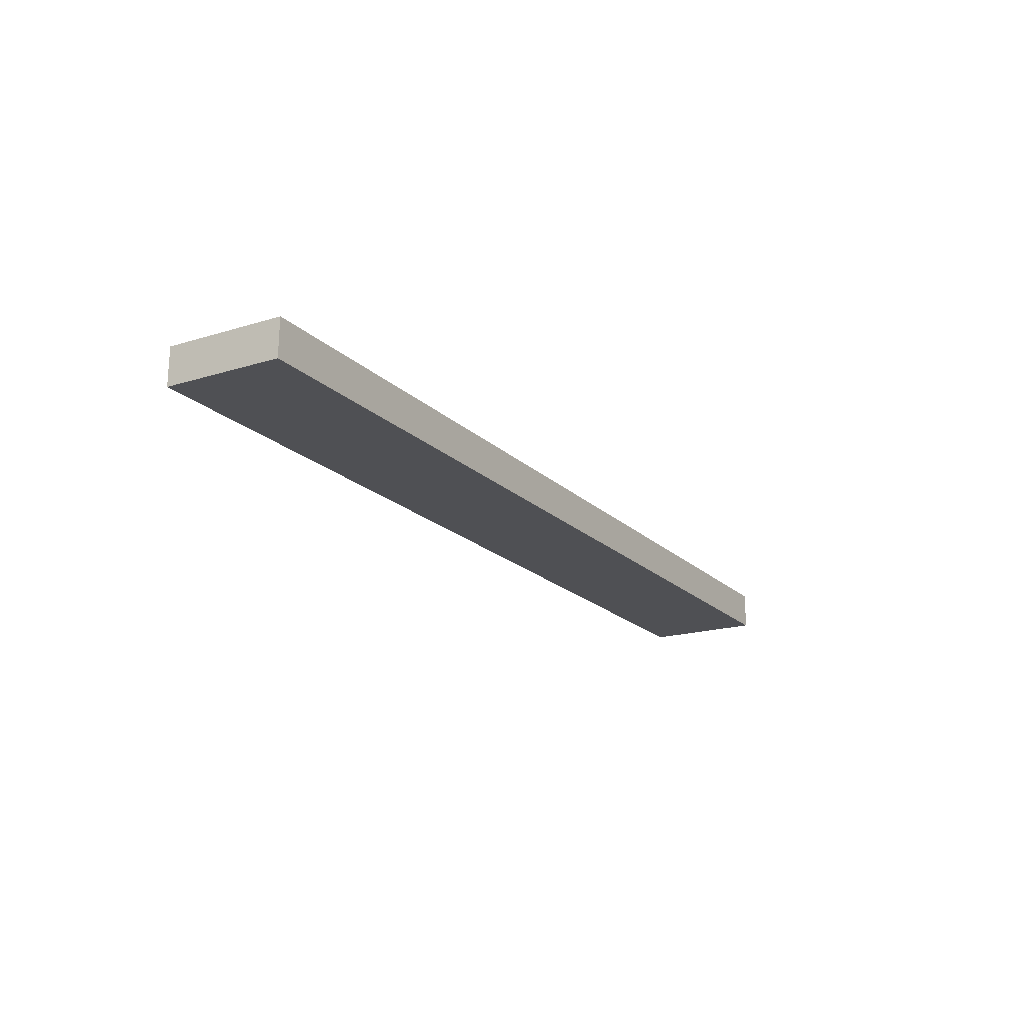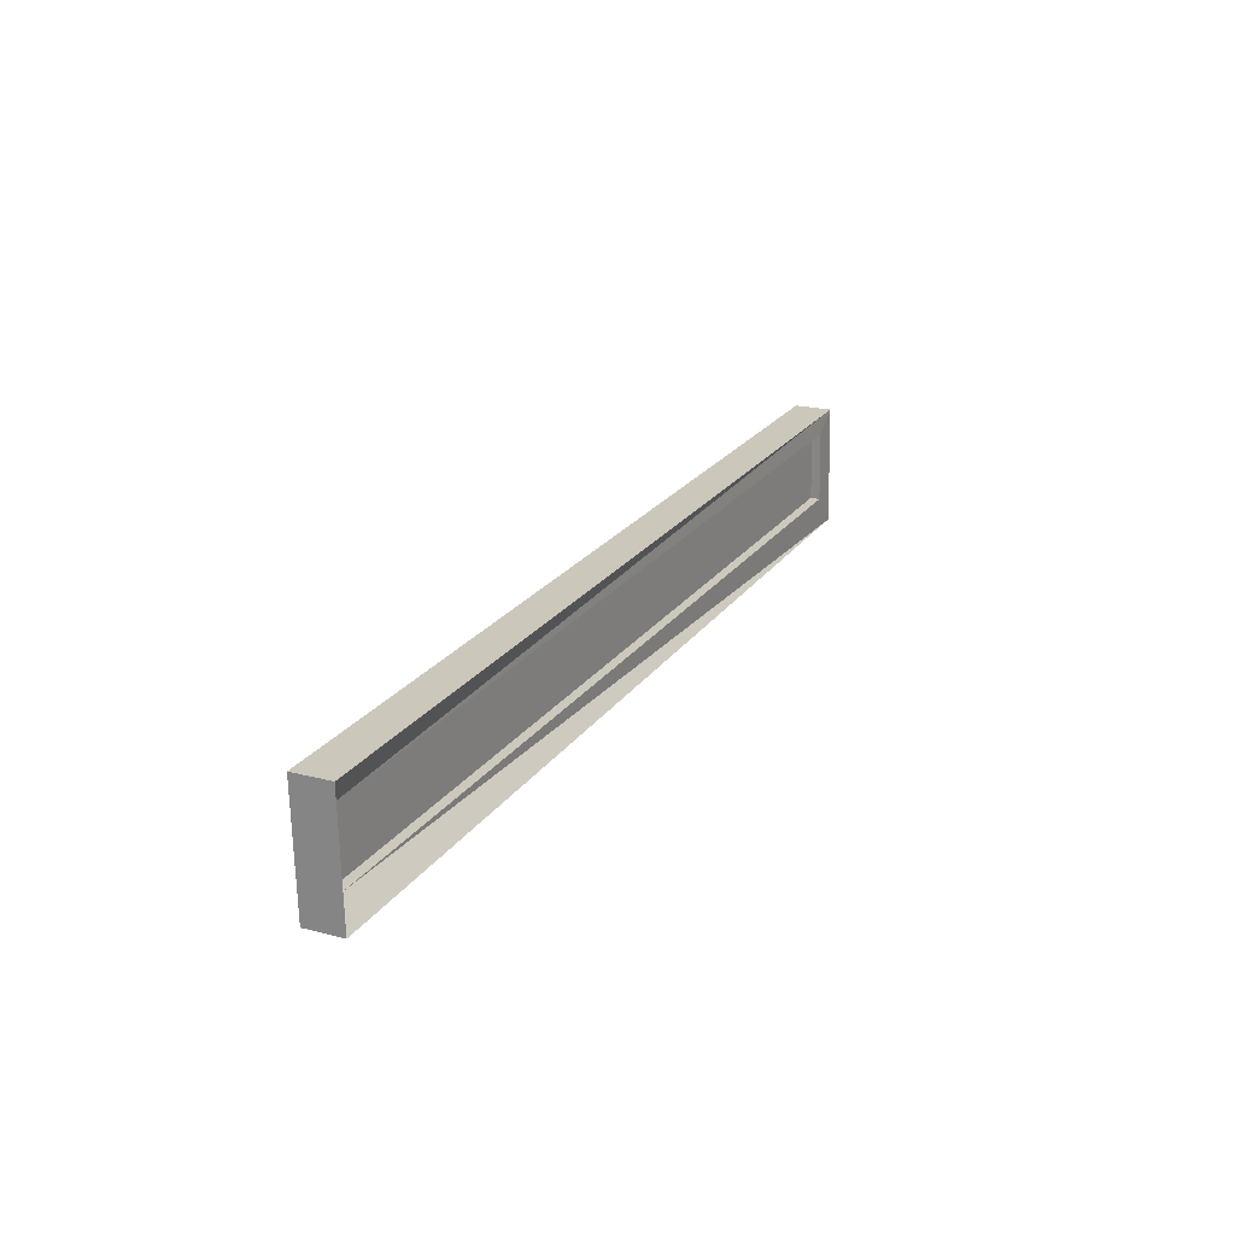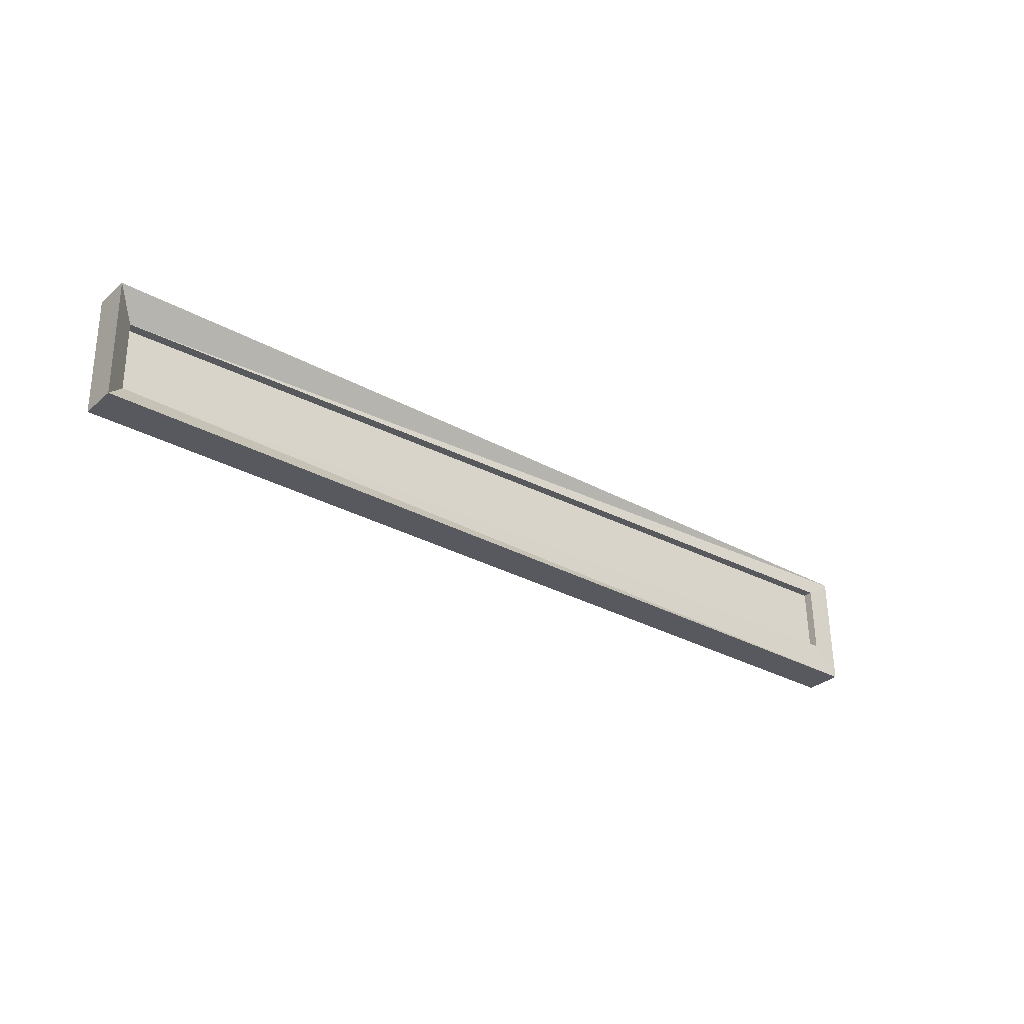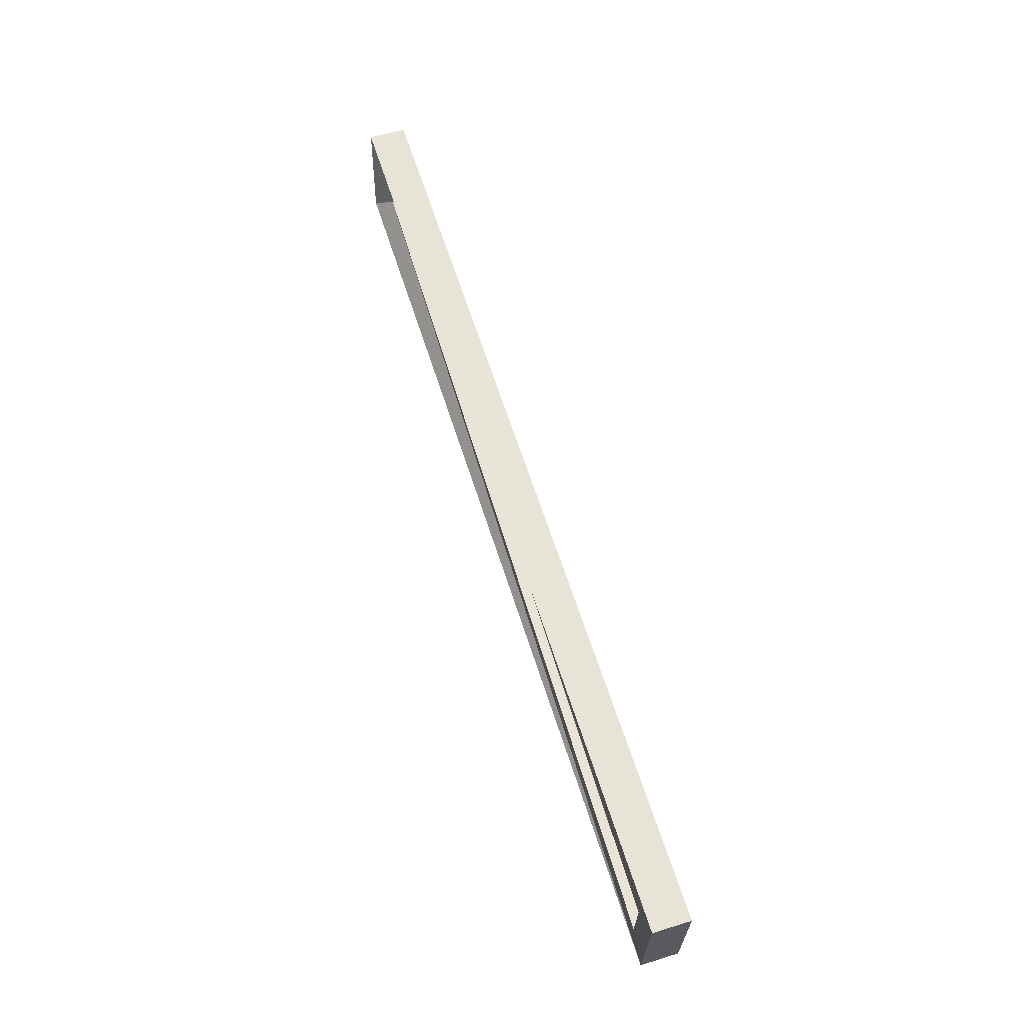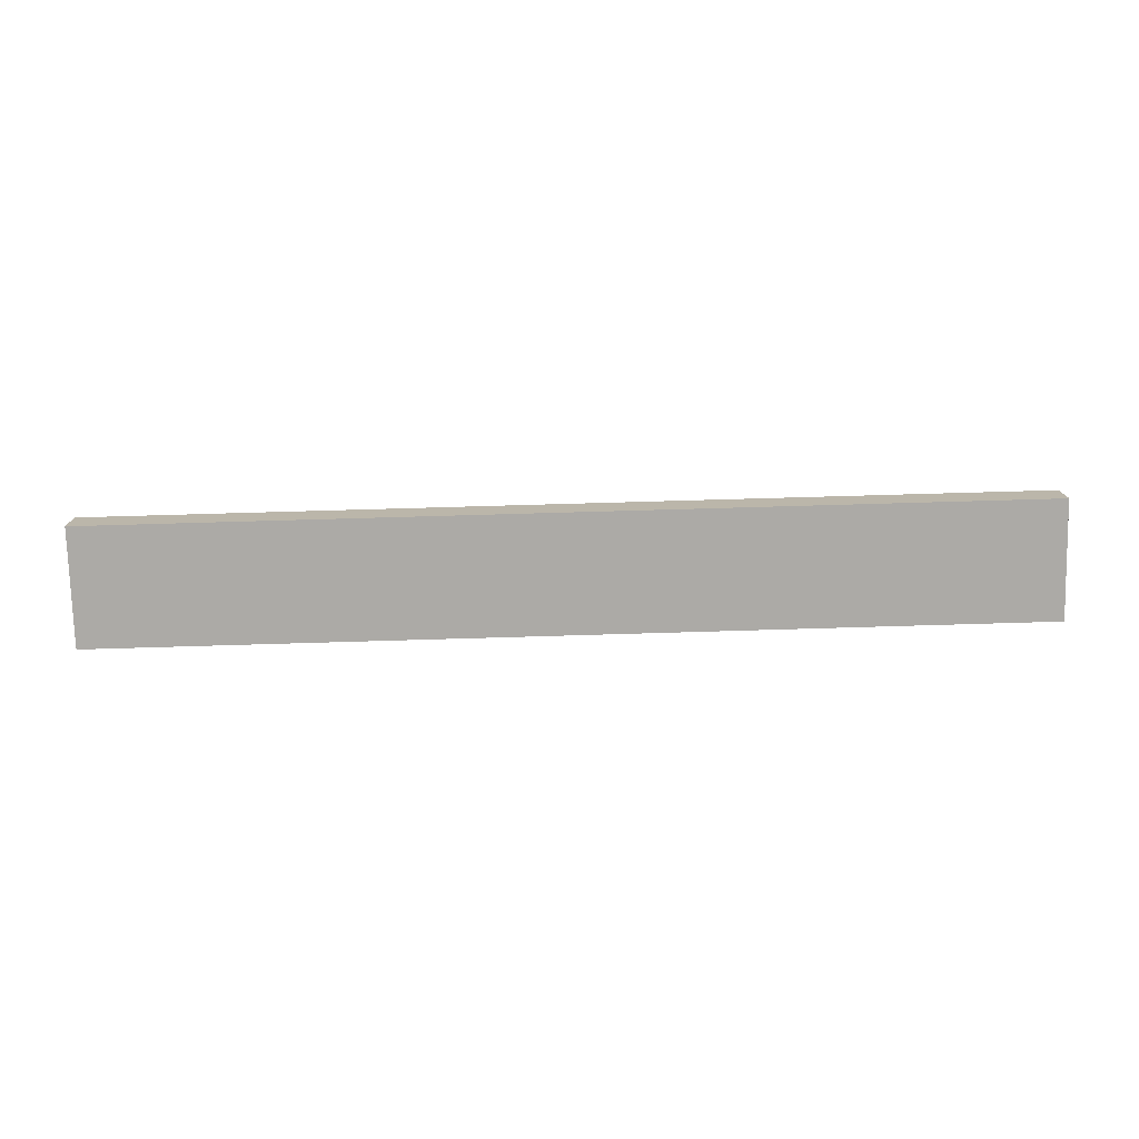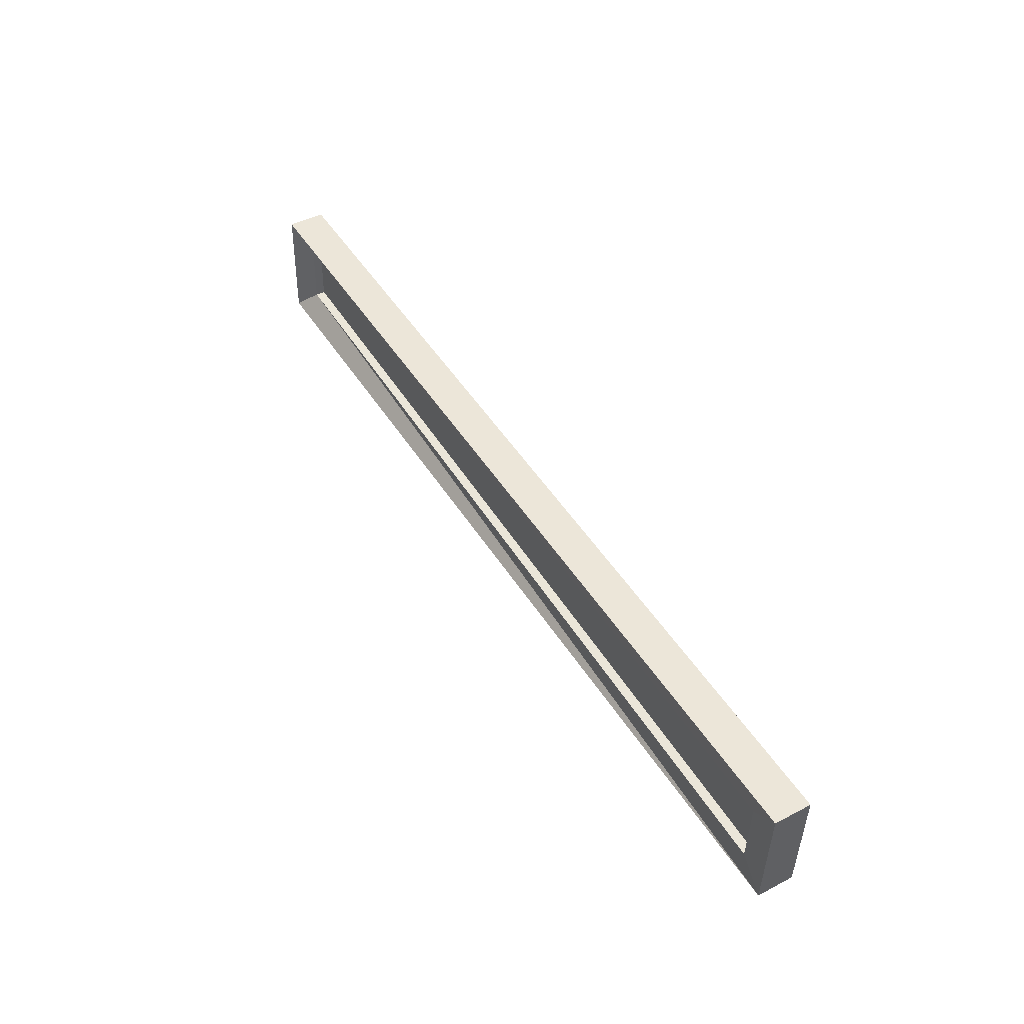
<metadata>
{"format":"obj","ext":"obj","renderer":"f3d","projection":"perspective","resolution":1024,"background":"white","views":[{"elev":-20.5,"azim":-58.9,"up":"+Y"},{"elev":22.5,"azim":116.5,"up":"+Z"},{"elev":-29.5,"azim":141.4,"up":"+Z"},{"elev":62.6,"azim":-106.7,"up":"+Z"},{"elev":-77.0,"azim":1.4,"up":"+Y"},{"elev":48.1,"azim":-120.0,"up":"+Z"}]}
</metadata>
<code>
v 1.98 -0.8987 2.72
v -0.9992 -0.9423 2.717
v -0.9975 -1.062 2.714
v 1.982 -1.019 2.718
v -0.9972 -1.054 2.334
v -0.9989 -0.9342 2.337
v 1.981 -0.8906 2.34
v 1.983 -1.011 2.338
v -0.9975 -1.062 2.714
v -0.9972 -1.054 2.334
v 1.983 -1.011 2.338
v 1.982 -1.019 2.718
v 1.918 -0.9475 2.63
v -0.9992 -0.9423 2.717
v 1.98 -0.8987 2.72
v 1.983 -1.011 2.338
v 1.981 -0.8906 2.34
v 1.98 -0.8987 2.72
v 1.982 -1.019 2.718
v -0.9992 -0.9423 2.717
v -0.9989 -0.9342 2.337
v -0.9972 -1.054 2.334
v -0.9975 -1.062 2.714
v -0.9104 -0.9395 2.658
v -0.9102 -0.9348 2.436
v -0.9989 -0.9342 2.337
v -0.9992 -0.9423 2.717
v 1.918 -0.9428 2.408
v 1.981 -0.8906 2.34
v -0.9989 -0.9342 2.337
v 1.918 -0.9428 2.408
v 1.918 -0.9475 2.63
v 1.98 -0.8987 2.72
v 1.981 -0.8906 2.34
v 1.918 -0.9775 2.629
v -0.9105 -0.9695 2.657
v -0.9104 -0.9395 2.658
v 1.918 -0.9475 2.63
v 1.918 -0.9475 2.63
v -0.9104 -0.9395 2.658
v -0.9992 -0.9423 2.717
v -0.9989 -0.9342 2.337
v -0.9102 -0.9348 2.436
v 1.918 -0.9428 2.408
v -0.9105 -0.9695 2.657
v -0.9103 -0.9648 2.435
v -0.9102 -0.9348 2.436
v -0.9104 -0.9395 2.658
v -0.9103 -0.9648 2.435
v 1.918 -0.9728 2.408
v 1.918 -0.9428 2.408
v -0.9102 -0.9348 2.436
v 1.918 -0.9728 2.408
v 1.918 -0.9775 2.629
v 1.918 -0.9475 2.63
v 1.918 -0.9428 2.408
v 1.918 -0.9728 2.408
v -0.9103 -0.9648 2.435
v -0.9105 -0.9695 2.657
v 1.918 -0.9775 2.629
f 1 2 3
f 1 3 4
f 5 6 7
f 5 7 8
f 9 10 11
f 9 11 12
f 13 14 15
f 16 17 18
f 16 18 19
f 20 21 22
f 20 22 23
f 24 25 26
f 24 26 27
f 28 29 30
f 31 32 33
f 31 33 34
f 35 36 37
f 35 37 38
f 39 40 41
f 42 43 44
f 45 46 47
f 45 47 48
f 49 50 51
f 49 51 52
f 53 54 55
f 53 55 56
f 57 58 59
f 57 59 60

</code>
